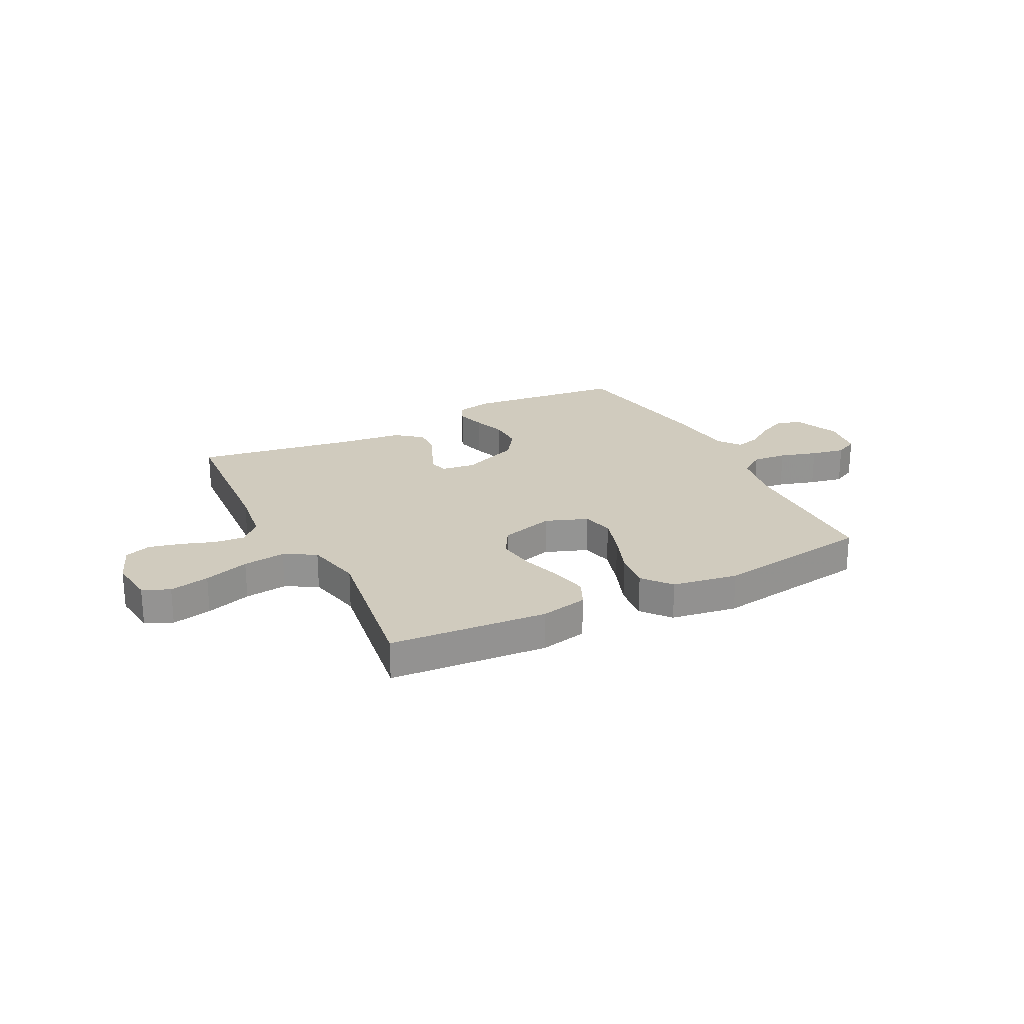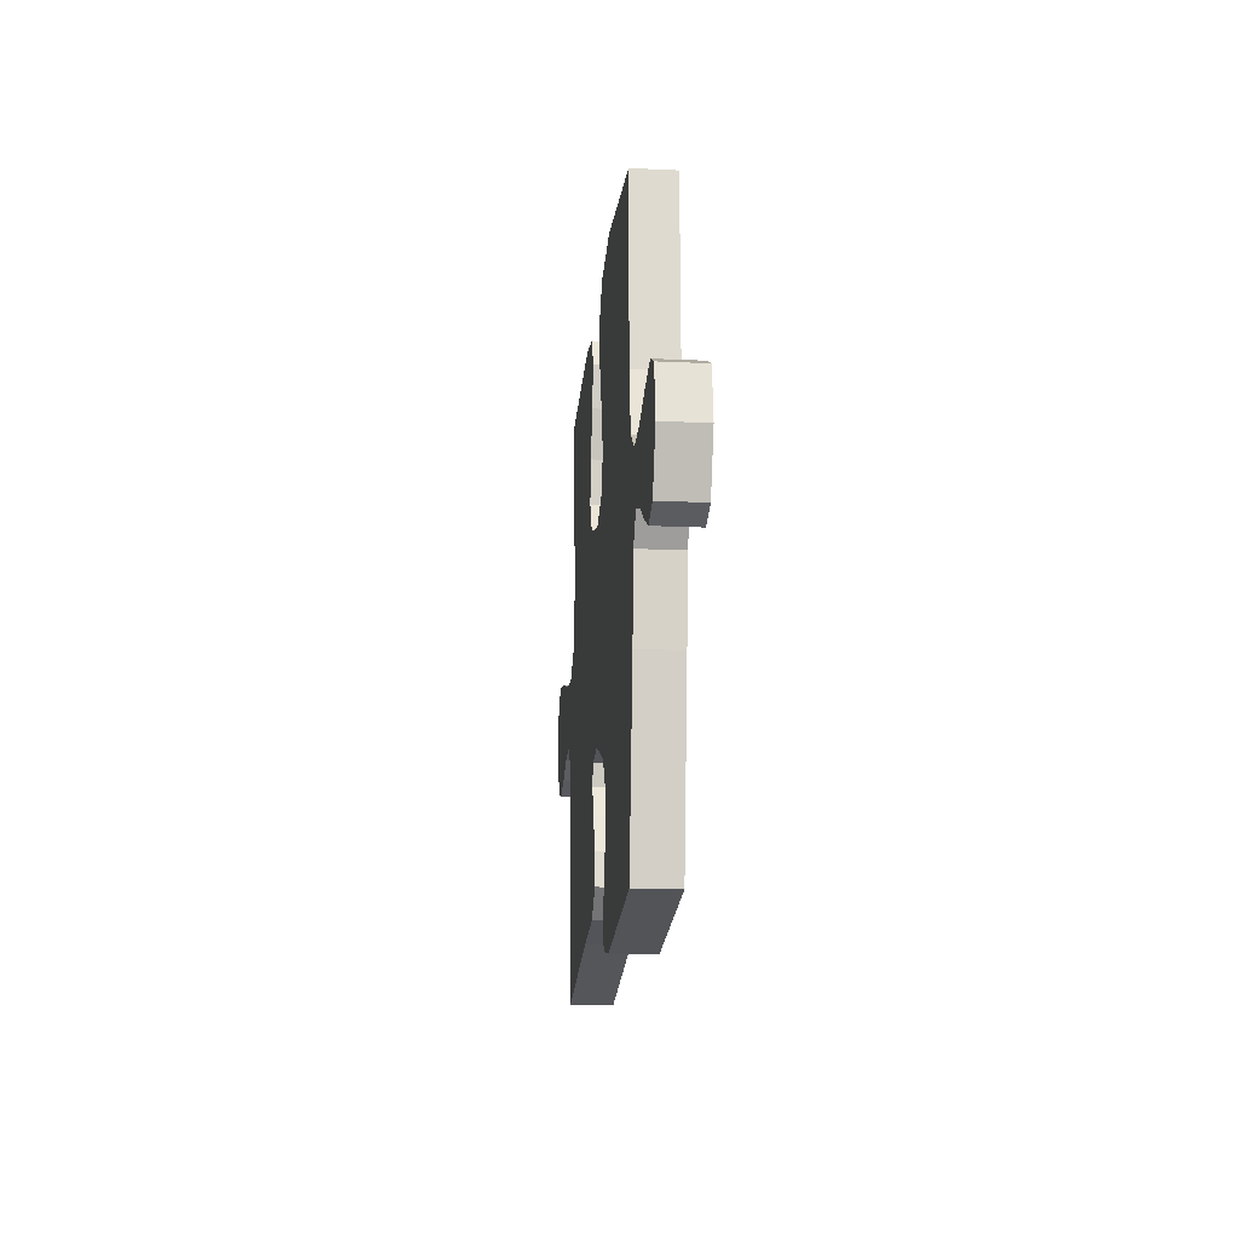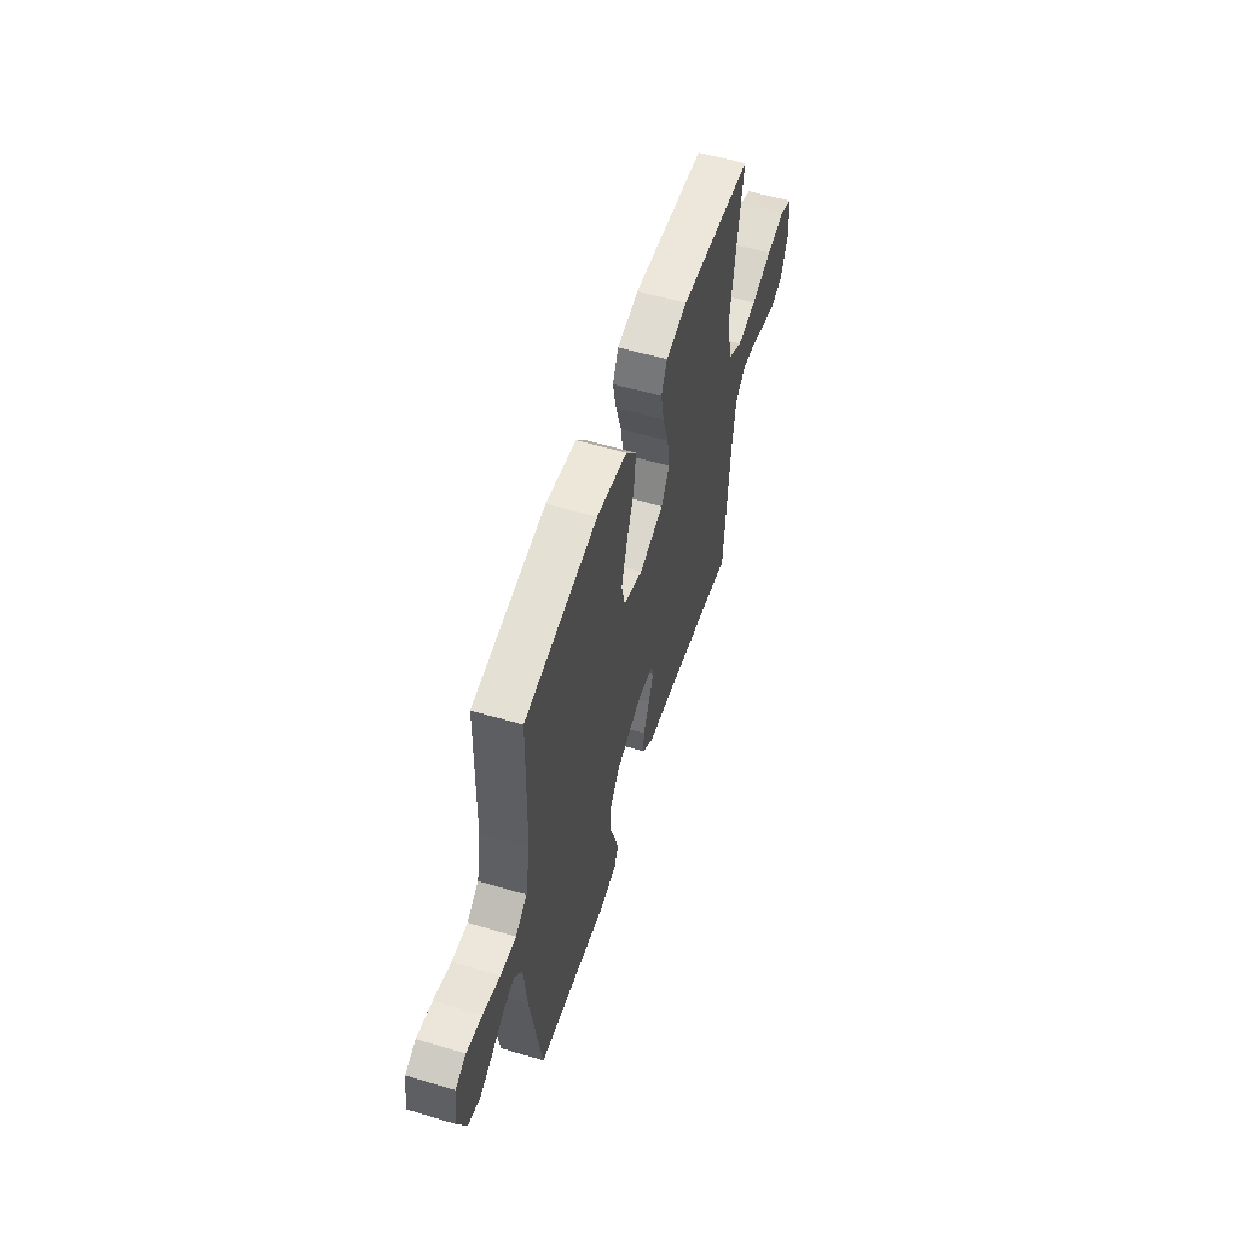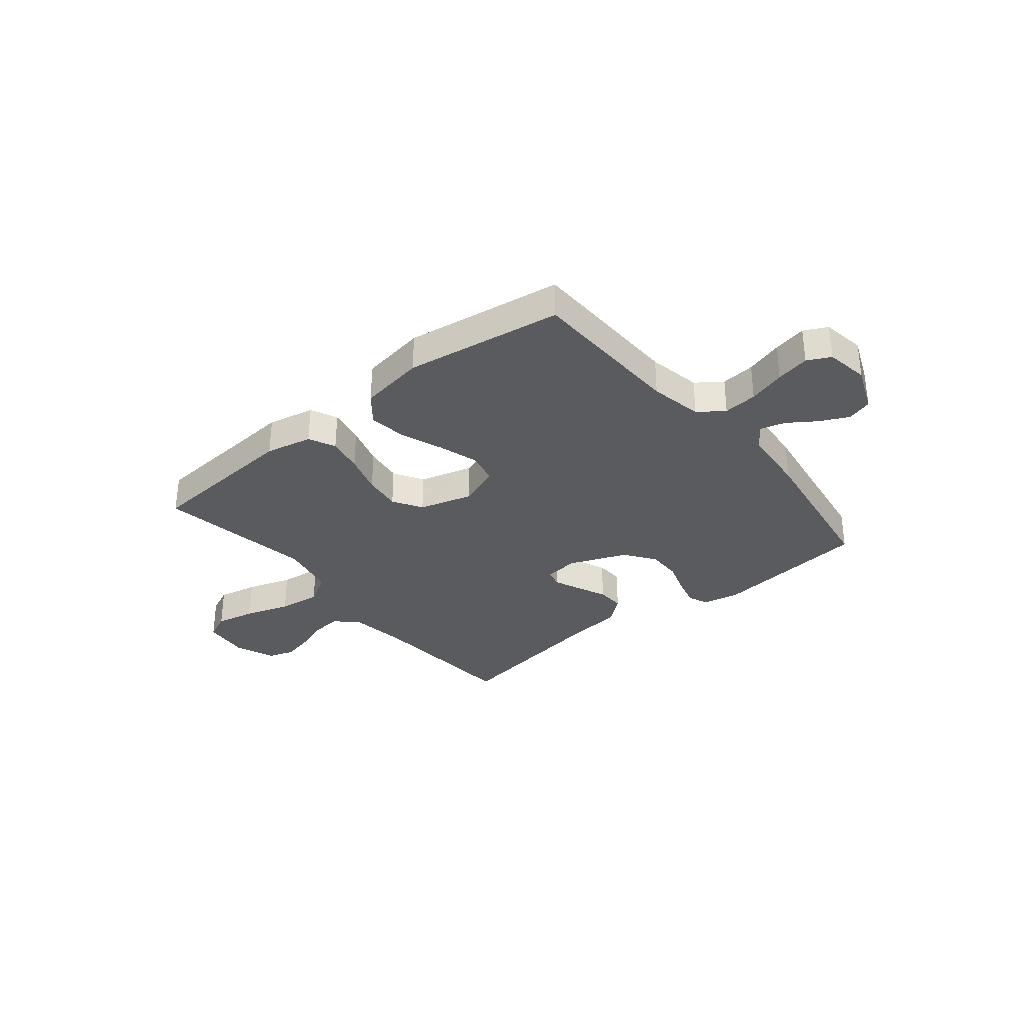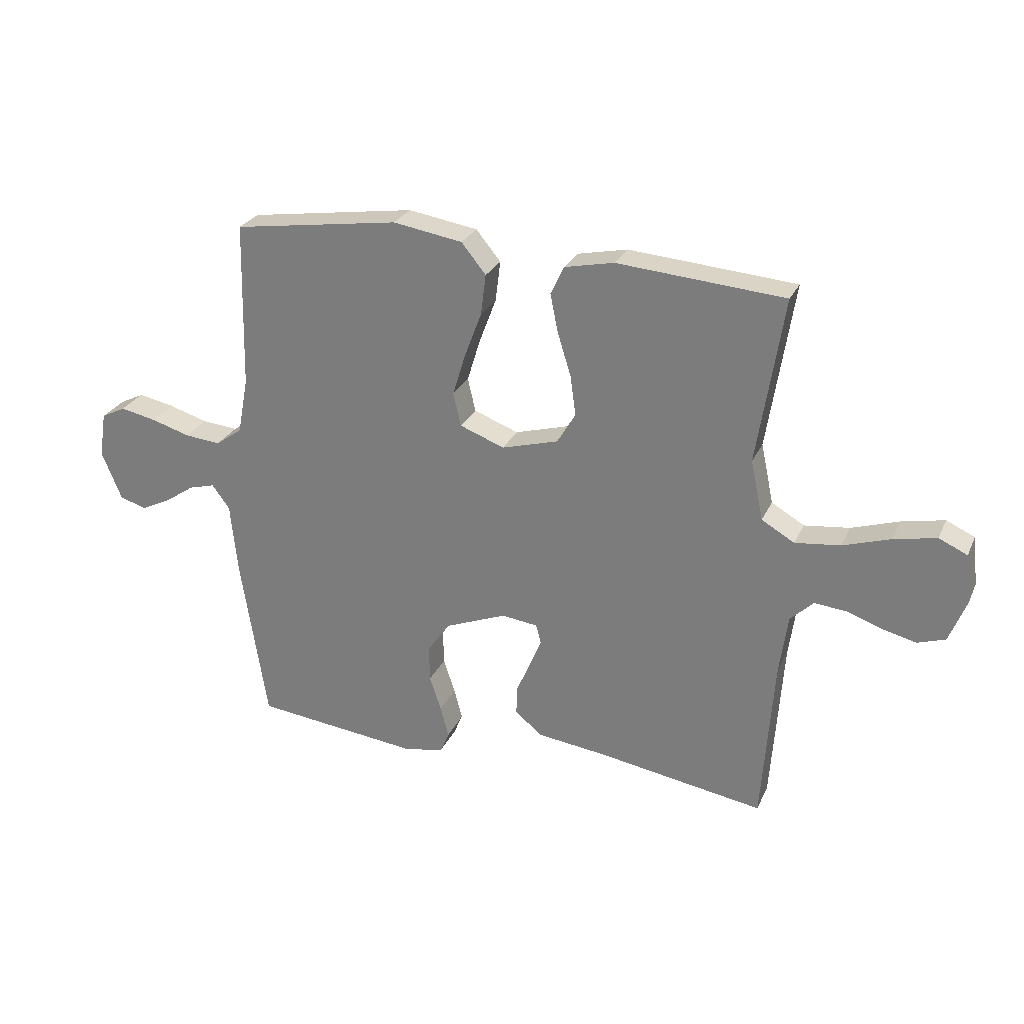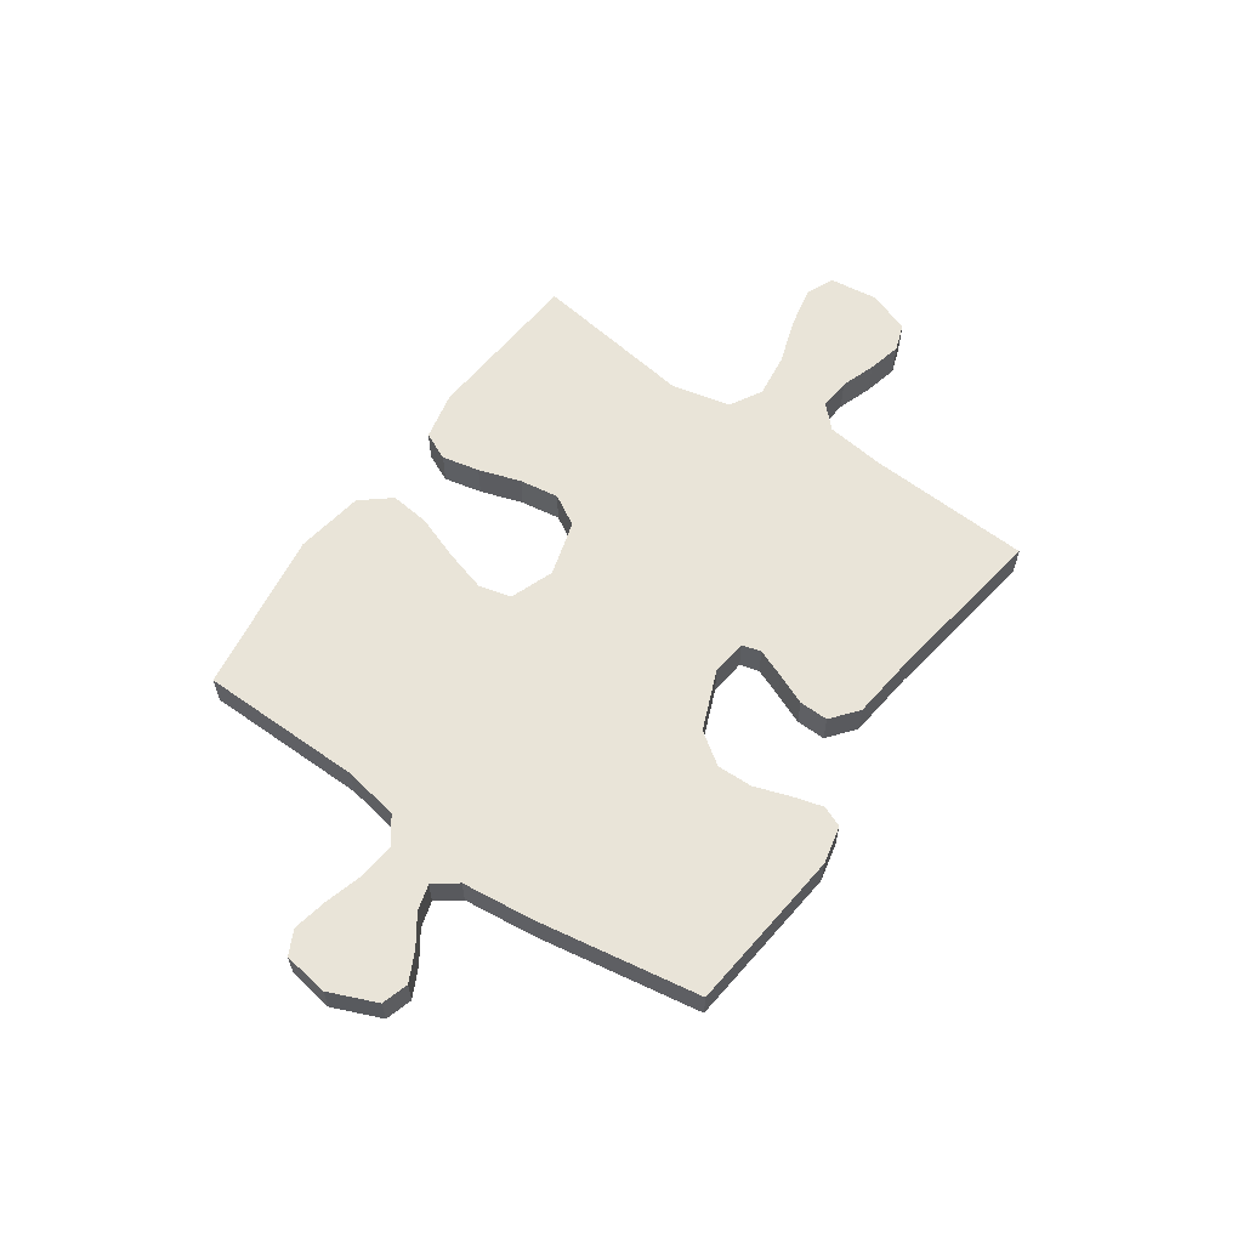
<metadata>
{"format":"obj","ext":"obj","renderer":"f3d","projection":"perspective","resolution":1024,"background":"white","views":[{"elev":23.4,"azim":-27.1,"up":"+Y"},{"elev":-16.9,"azim":84.7,"up":"+Z"},{"elev":56.0,"azim":107.5,"up":"+Z"},{"elev":-32.8,"azim":39.3,"up":"+Y"},{"elev":26.8,"azim":-159.3,"up":"+Z"},{"elev":59.8,"azim":124.5,"up":"+Y"}]}
</metadata>
<code>
v -0.5 0.07 -0.5
v -0.521 0.07 -0.2
v -0.536 0.07 -0.092
v -0.577 0.07 -0.052
v -0.634 0.07 -0.057
v -0.697 0.07 -0.079
v -0.759 0.07 -0.094
v -0.809 0.07 -0.077
v -0.839 0.07 0
v -0.829 0.07 0.089
v -0.778 0.07 0.112
v -0.702 0.07 0.096
v -0.616 0.07 0.068
v -0.535 0.07 0.058
v -0.476 0.07 0.092
v -0.453 0.07 0.2
v -0.5 0.07 0.5
v -0.2 0.07 0.523
v -0.111 0.07 0.504
v -0.087 0.07 0.453
v -0.101 0.07 0.384
v -0.125 0.07 0.307
v -0.135 0.07 0.235
v -0.102 0.07 0.179
v 0 0.07 0.15
v 0.08 0.07 0.18
v 0.094 0.07 0.24
v 0.071 0.07 0.316
v 0.04 0.07 0.398
v 0.031 0.07 0.471
v 0.075 0.07 0.525
v 0.2 0.07 0.545
v 0.5 0.07 0.5
v 0.507 0.07 0.2
v 0.526 0.07 0.099
v 0.574 0.07 0.064
v 0.639 0.07 0.07
v 0.71 0.07 0.091
v 0.774 0.07 0.104
v 0.818 0.07 0.082
v 0.831 0.07 0
v 0.795 0.07 -0.088
v 0.747 0.07 -0.103
v 0.692 0.07 -0.076
v 0.639 0.07 -0.04
v 0.592 0.07 -0.027
v 0.56 0.07 -0.07
v 0.547 0.07 -0.2
v 0.5 0.07 -0.5
v 0.2 0.07 -0.533
v 0.13 0.07 -0.518
v 0.114 0.07 -0.48
v 0.129 0.07 -0.424
v 0.15 0.07 -0.361
v 0.151 0.07 -0.295
v 0.11 0.07 -0.237
v 0 0.07 -0.193
v -0.065 0.07 -0.201
v -0.074 0.07 -0.236
v -0.053 0.07 -0.287
v -0.028 0.07 -0.344
v -0.026 0.07 -0.397
v -0.075 0.07 -0.437
v -0.2 0.07 -0.452
v -0.5 0 -0.5
v -0.521 0 -0.2
v -0.536 0 -0.092
v -0.577 0 -0.052
v -0.634 0 -0.057
v -0.697 0 -0.079
v -0.759 0 -0.094
v -0.809 0 -0.077
v -0.839 0 0
v -0.829 0 0.089
v -0.778 0 0.112
v -0.702 0 0.096
v -0.616 0 0.068
v -0.535 0 0.058
v -0.476 0 0.092
v -0.453 0 0.2
v -0.5 0 0.5
v -0.2 0 0.523
v -0.111 0 0.504
v -0.087 0 0.453
v -0.101 0 0.384
v -0.125 0 0.307
v -0.135 0 0.235
v -0.102 0 0.179
v 0 0 0.15
v 0.08 0 0.18
v 0.094 0 0.24
v 0.071 0 0.316
v 0.04 0 0.398
v 0.031 0 0.471
v 0.075 0 0.525
v 0.2 0 0.545
v 0.5 0 0.5
v 0.507 0 0.2
v 0.526 0 0.099
v 0.574 0 0.064
v 0.639 0 0.07
v 0.71 0 0.091
v 0.774 0 0.104
v 0.818 0 0.082
v 0.831 0 0
v 0.795 0 -0.088
v 0.747 0 -0.103
v 0.692 0 -0.076
v 0.639 0 -0.04
v 0.592 0 -0.027
v 0.56 0 -0.07
v 0.547 0 -0.2
v 0.5 0 -0.5
v 0.2 0 -0.533
v 0.13 0 -0.518
v 0.114 0 -0.48
v 0.129 0 -0.424
v 0.15 0 -0.361
v 0.151 0 -0.295
v 0.11 0 -0.237
v 0 0 -0.193
v -0.065 0 -0.201
v -0.074 0 -0.236
v -0.053 0 -0.287
v -0.028 0 -0.344
v -0.026 0 -0.397
v -0.075 0 -0.437
v -0.2 0 -0.452
f 61 62 63 64
f 60 61 64 1
f 59 60 1 2
f 58 59 2 3
f 57 58 3 4
f 51 52 53 54
f 49 50 51 54
f 47 48 49 54
f 46 47 54 55
f 42 43 44 45
f 40 41 42 45
f 40 45 46
f 37 38 39 40
f 36 37 40 46
f 35 36 46 55
f 31 32 33 34
f 28 29 30 31
f 27 28 31 34
f 26 27 34 35
f 19 20 21 22
f 19 22 23
f 16 17 18 19
f 15 16 19 23
f 14 15 23 24
f 10 11 12 13
f 10 13 14
f 9 10 14
f 8 9 14
f 5 6 7 8
f 5 8 14 24
f 26 35 55 56
f 25 26 56 57
f 4 5 24 25
f 4 25 57
f 128 127 126 125
f 65 128 125 124
f 66 65 124 123
f 67 66 123 122
f 68 67 122 121
f 118 117 116 115
f 118 115 114 113
f 118 113 112 111
f 119 118 111 110
f 109 108 107 106
f 109 106 105 104
f 110 109 104
f 104 103 102 101
f 110 104 101 100
f 119 110 100 99
f 98 97 96 95
f 95 94 93 92
f 98 95 92 91
f 99 98 91 90
f 86 85 84 83
f 87 86 83
f 83 82 81 80
f 87 83 80 79
f 88 87 79 78
f 77 76 75 74
f 78 77 74
f 78 74 73
f 78 73 72
f 72 71 70 69
f 88 78 72 69
f 120 119 99 90
f 121 120 90 89
f 89 88 69 68
f 121 89 68
f 1 65 66 2
f 2 66 67 3
f 3 67 68 4
f 4 68 69 5
f 5 69 70 6
f 6 70 71 7
f 7 71 72 8
f 8 72 73 9
f 9 73 74 10
f 10 74 75 11
f 11 75 76 12
f 12 76 77 13
f 13 77 78 14
f 14 78 79 15
f 15 79 80 16
f 16 80 81 17
f 17 81 82 18
f 18 82 83 19
f 19 83 84 20
f 20 84 85 21
f 21 85 86 22
f 22 86 87 23
f 23 87 88 24
f 24 88 89 25
f 25 89 90 26
f 26 90 91 27
f 27 91 92 28
f 28 92 93 29
f 29 93 94 30
f 30 94 95 31
f 31 95 96 32
f 32 96 97 33
f 33 97 98 34
f 34 98 99 35
f 35 99 100 36
f 36 100 101 37
f 37 101 102 38
f 38 102 103 39
f 39 103 104 40
f 40 104 105 41
f 41 105 106 42
f 42 106 107 43
f 43 107 108 44
f 44 108 109 45
f 45 109 110 46
f 46 110 111 47
f 47 111 112 48
f 48 112 113 49
f 49 113 114 50
f 50 114 115 51
f 51 115 116 52
f 52 116 117 53
f 53 117 118 54
f 54 118 119 55
f 55 119 120 56
f 56 120 121 57
f 57 121 122 58
f 58 122 123 59
f 59 123 124 60
f 60 124 125 61
f 61 125 126 62
f 62 126 127 63
f 63 127 128 64
f 64 128 65 1

</code>
